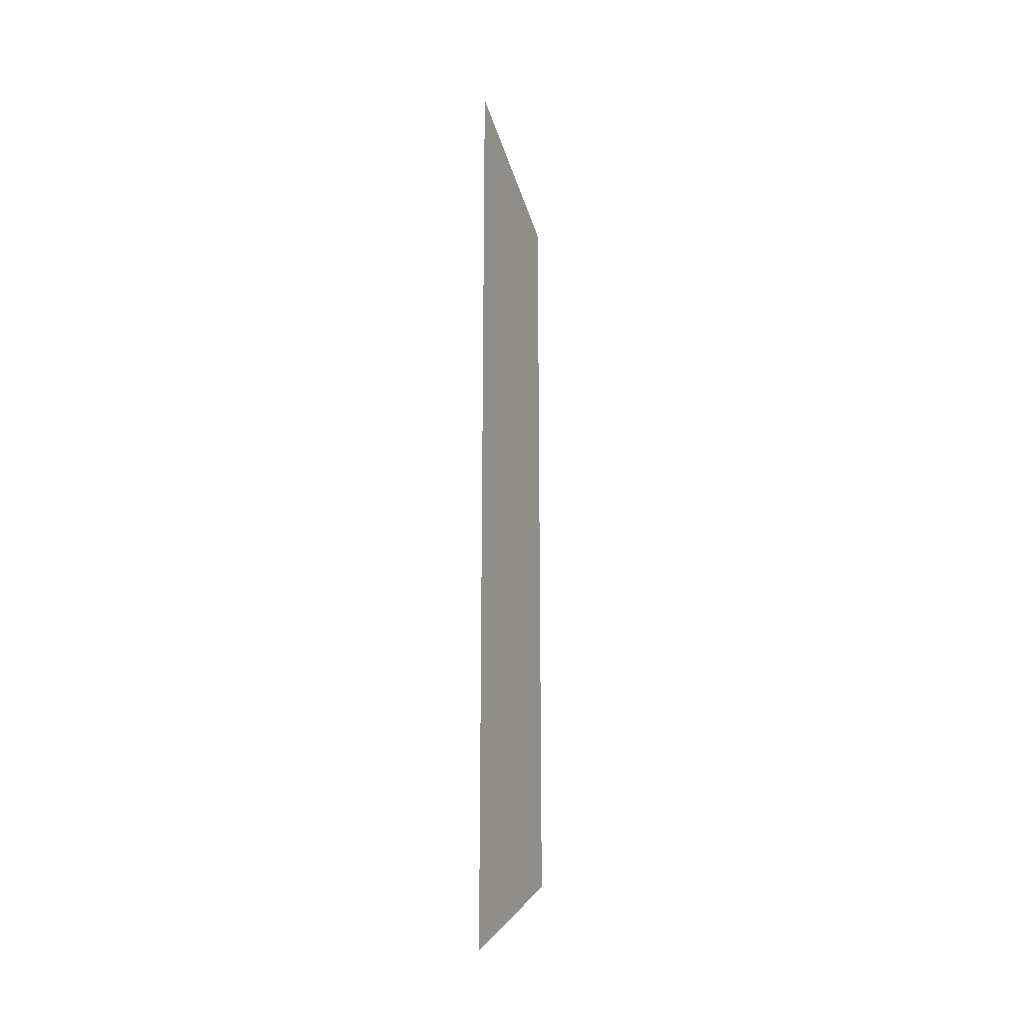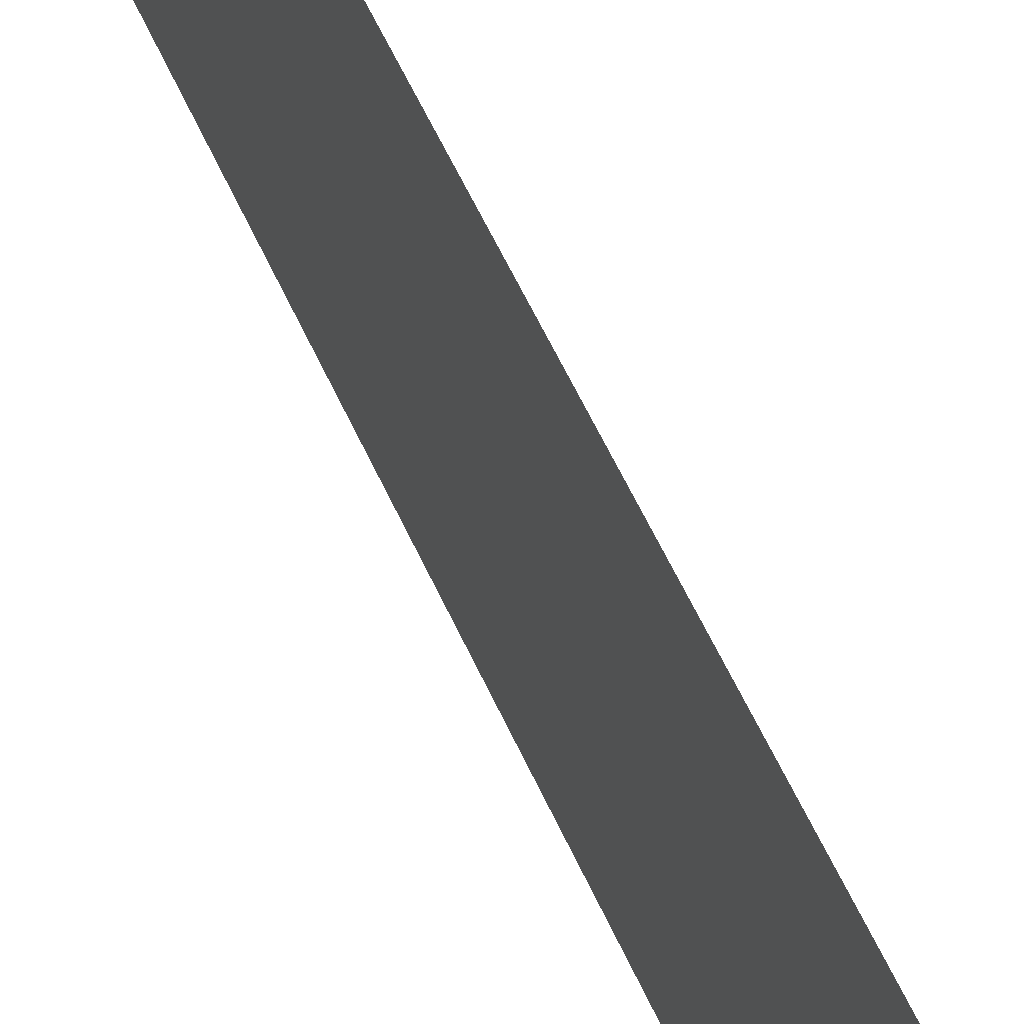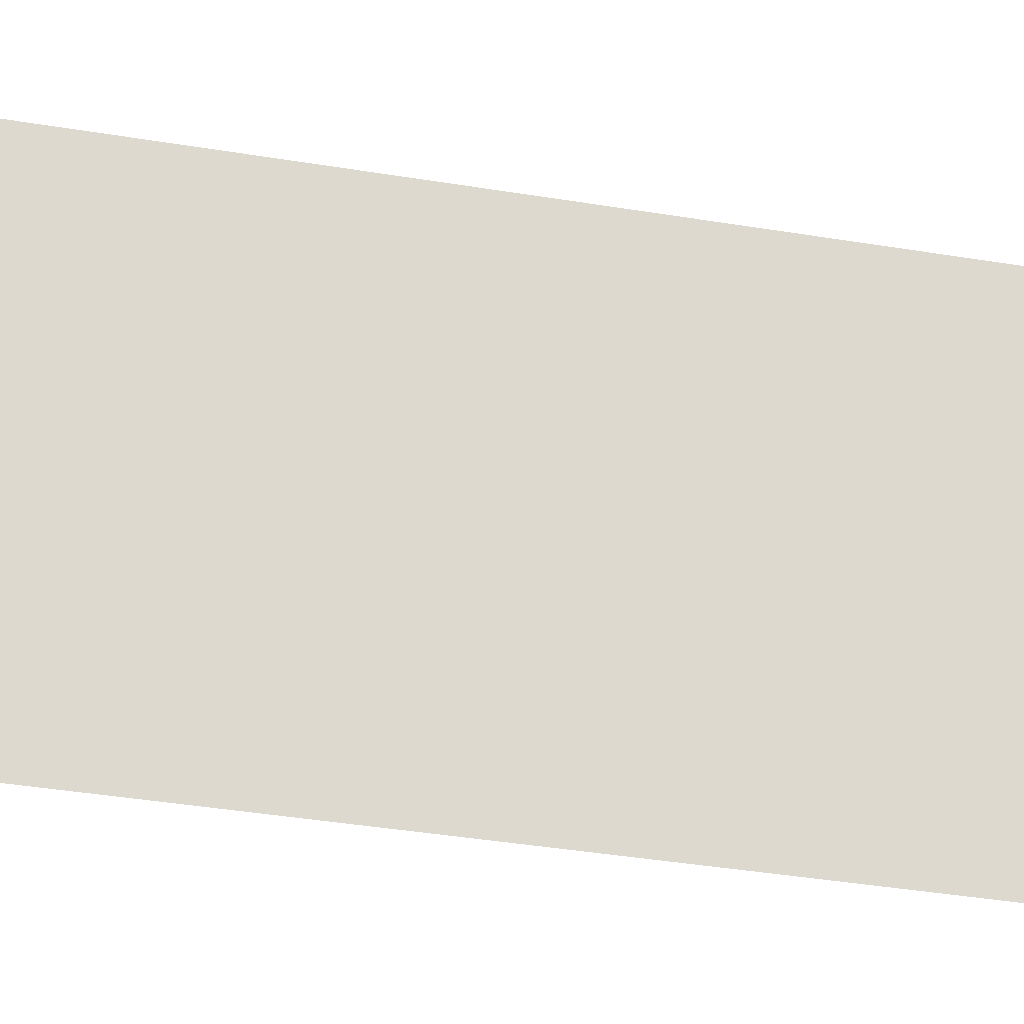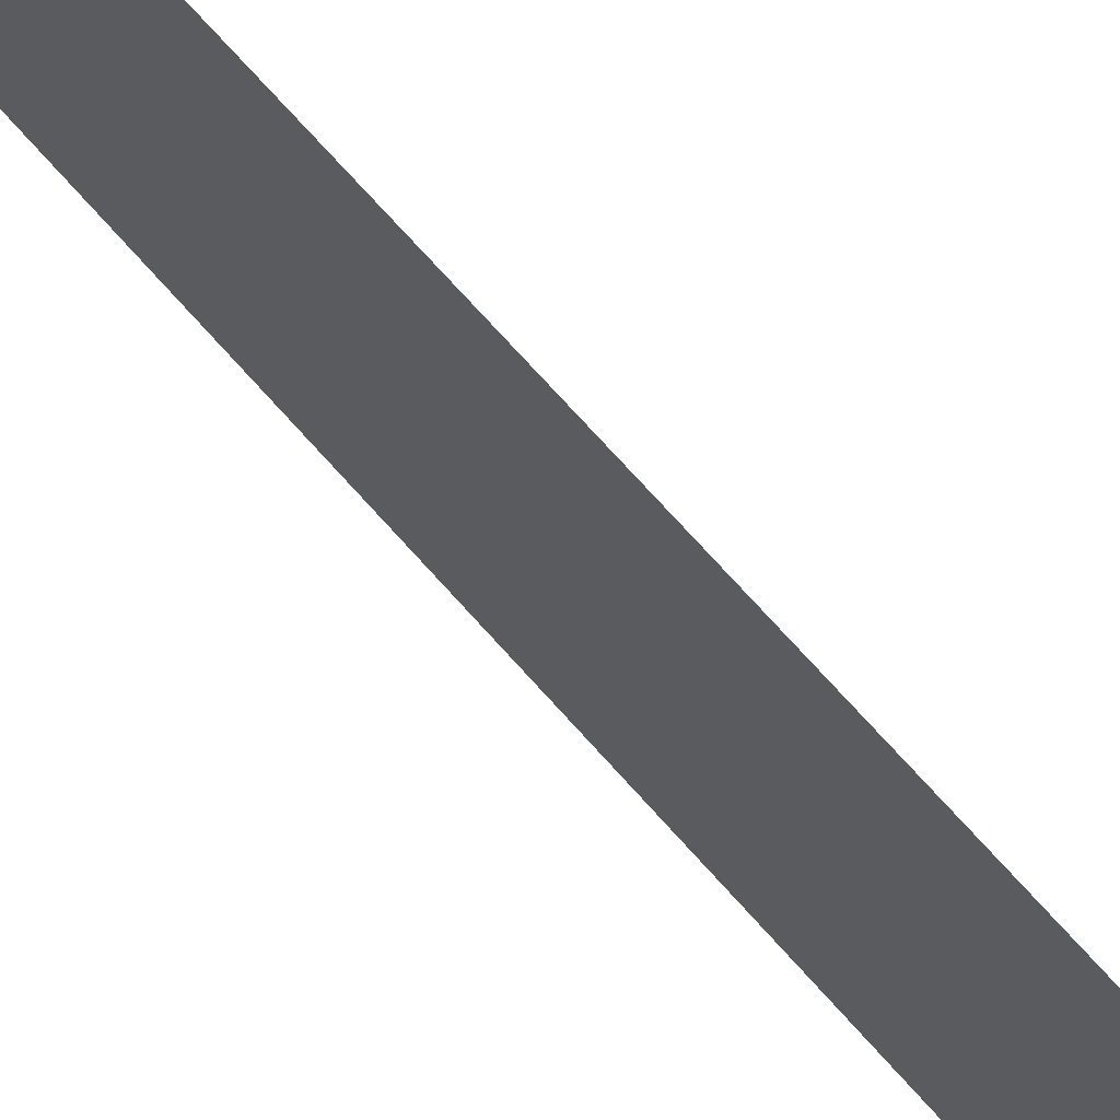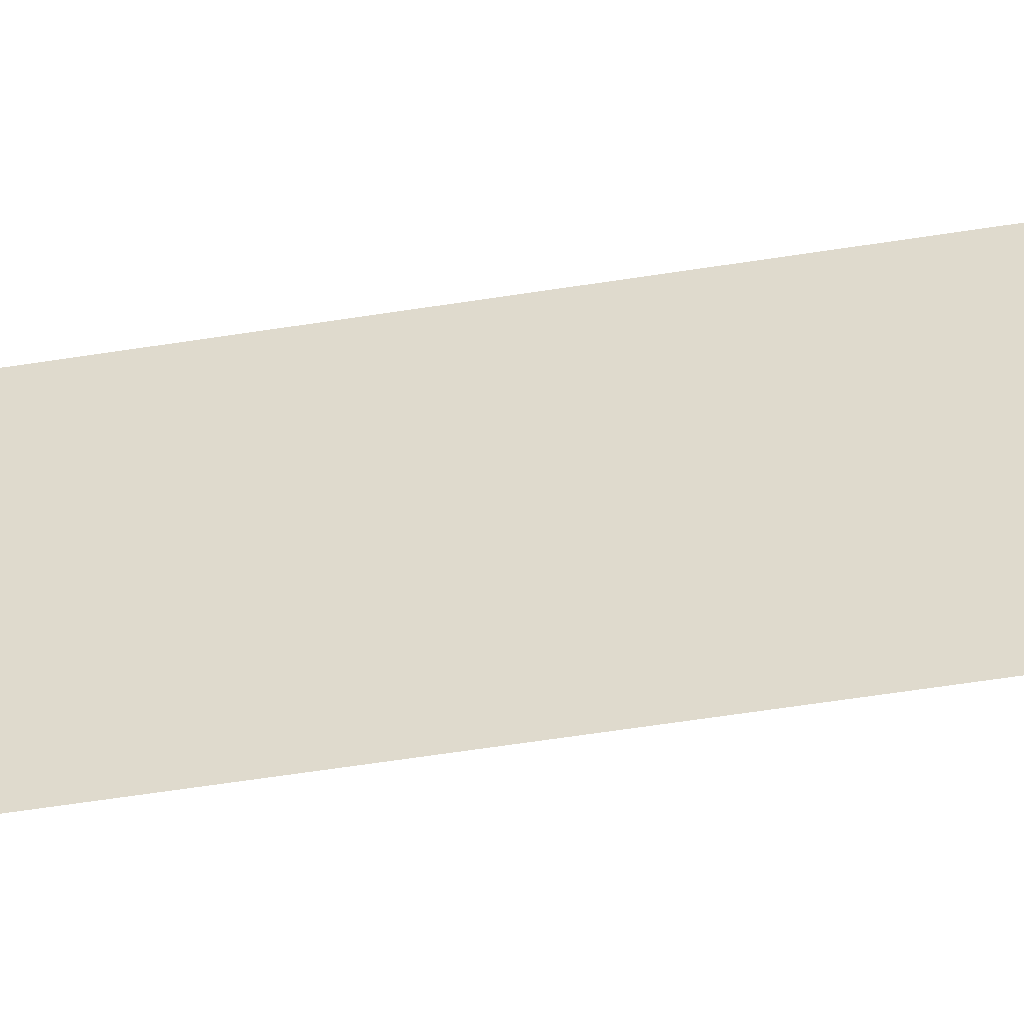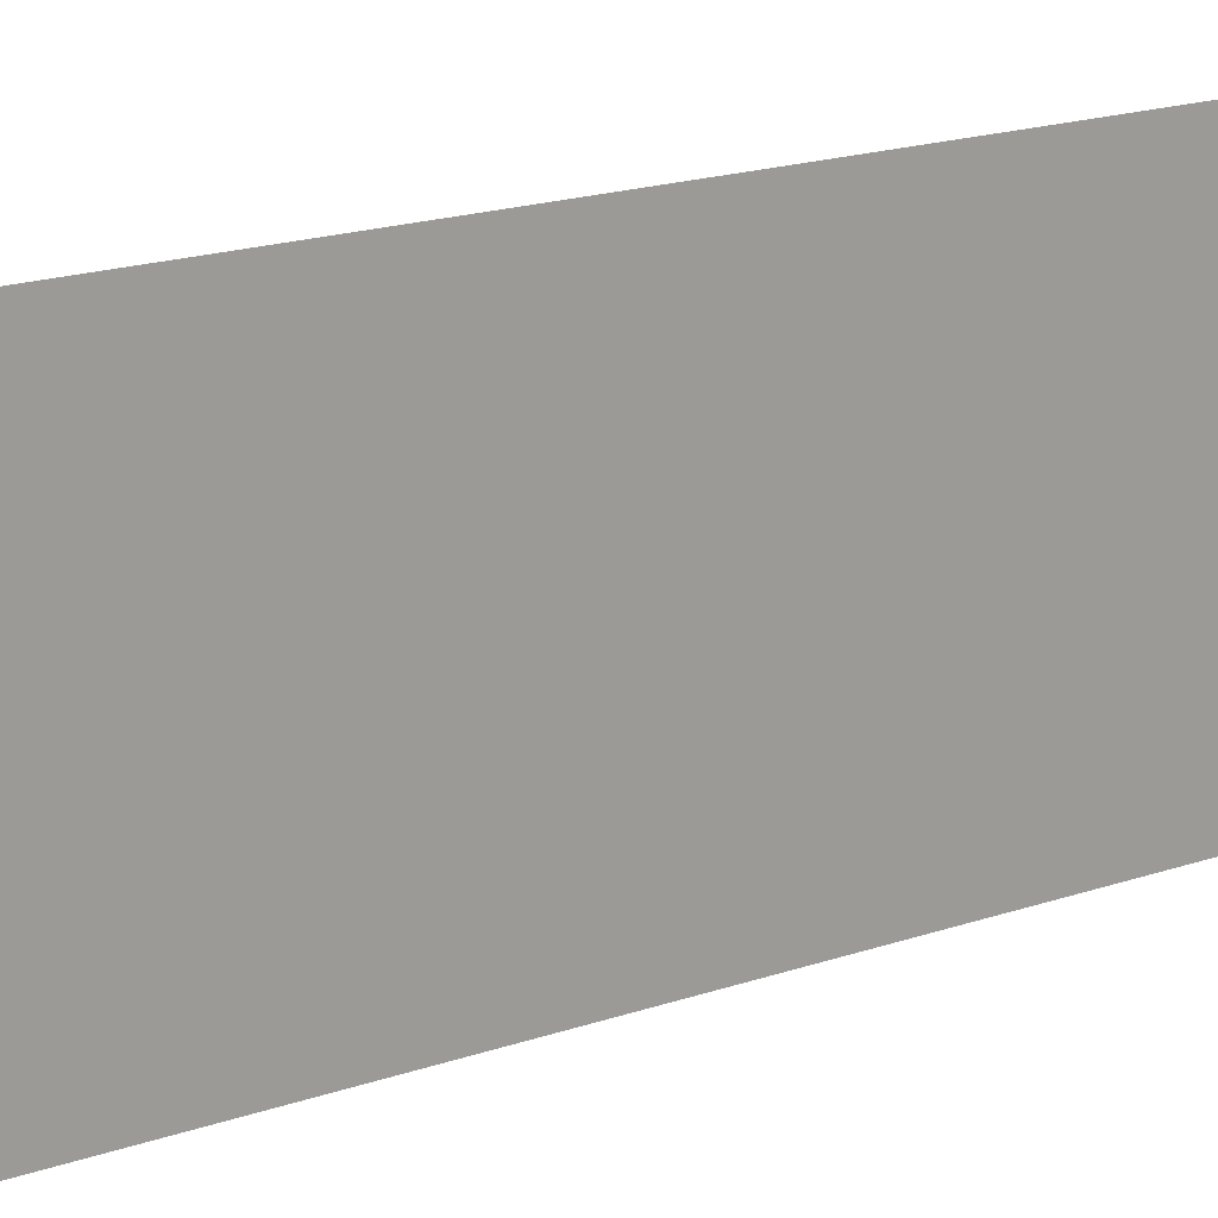
<metadata>
{"format":"obj","ext":"obj","renderer":"f3d","projection":"perspective","resolution":1024,"background":"white","views":[{"elev":-21.4,"azim":21.5,"up":"+Z"},{"elev":48.9,"azim":-21.7,"up":"+Y"},{"elev":-22.5,"azim":71.1,"up":"+Y"},{"elev":66.0,"azim":139.4,"up":"+Y"},{"elev":-50.4,"azim":-79.8,"up":"+Y"},{"elev":9.5,"azim":-141.9,"up":"+Y"}]}
</metadata>
<code>
v 5 -5 2.5
v 5 -5 -2.5
v 5 -4.106 -2.053
v 5 -4.106 2.053
f 4 1 2 3

</code>
